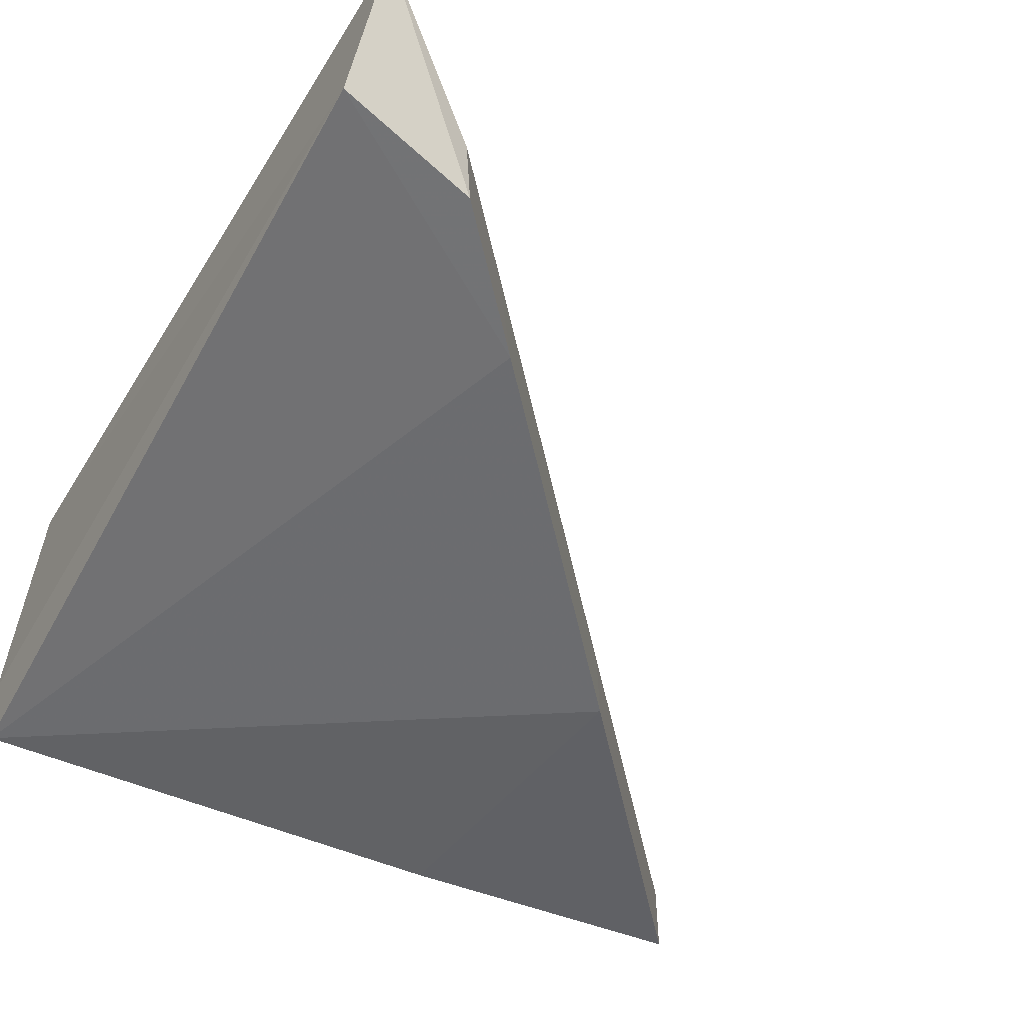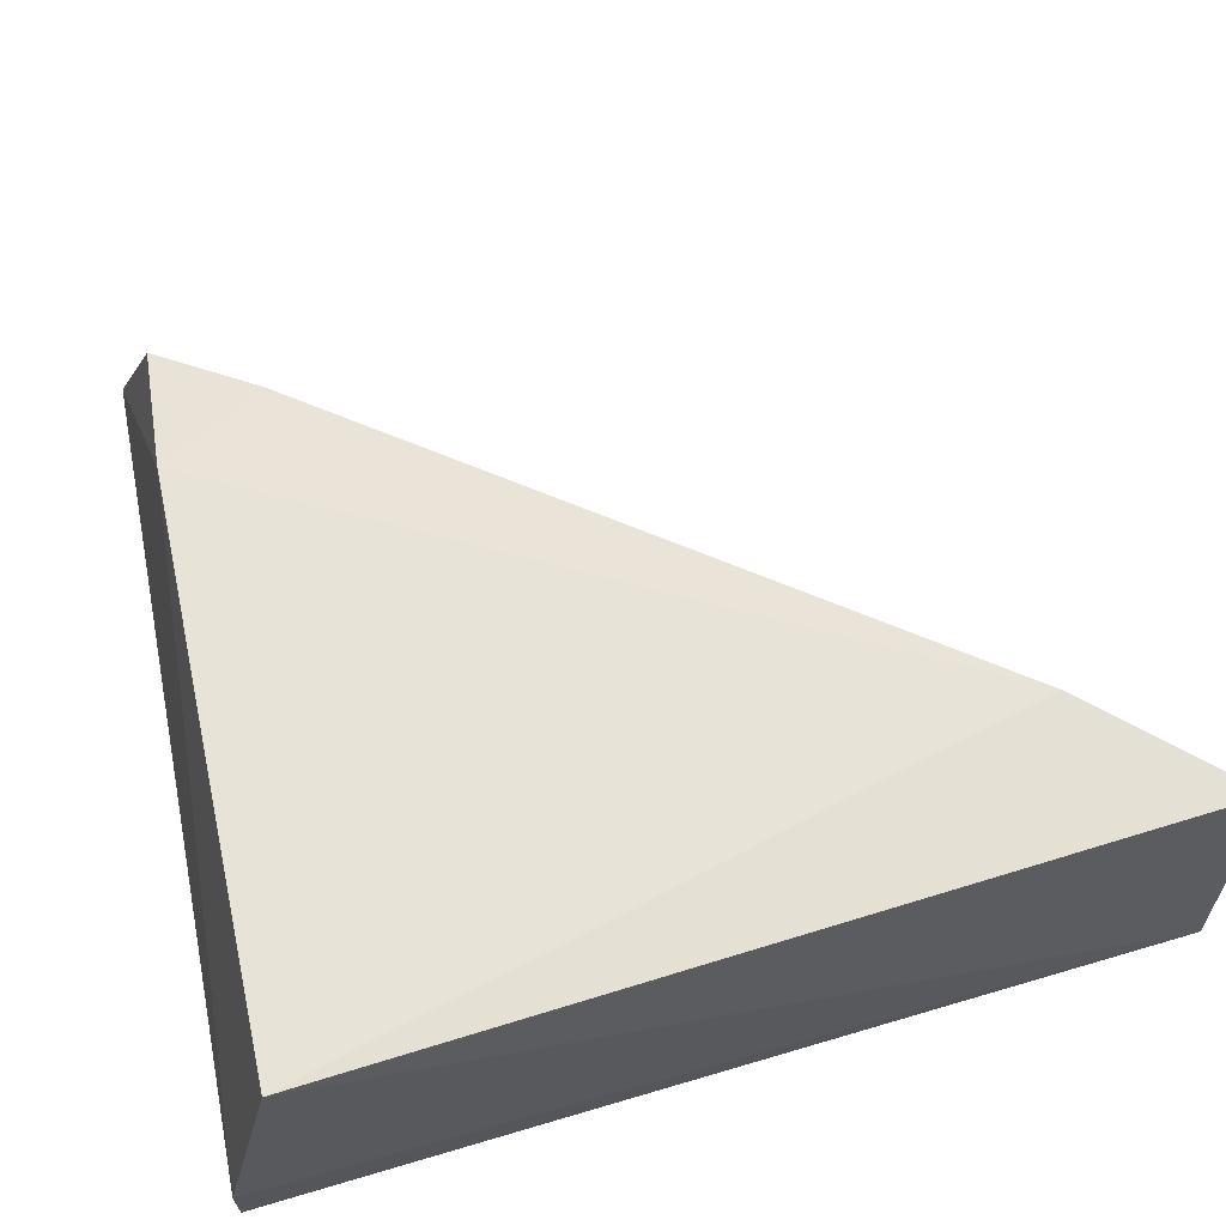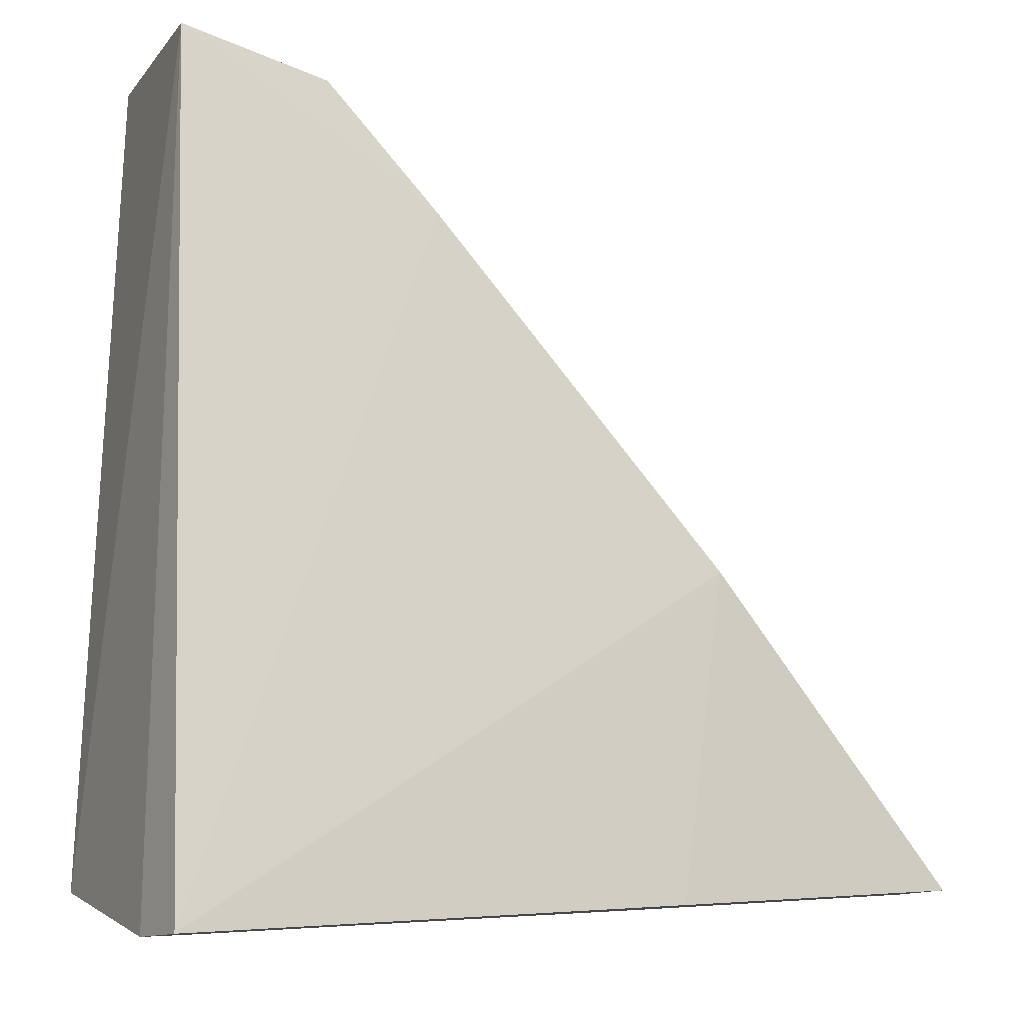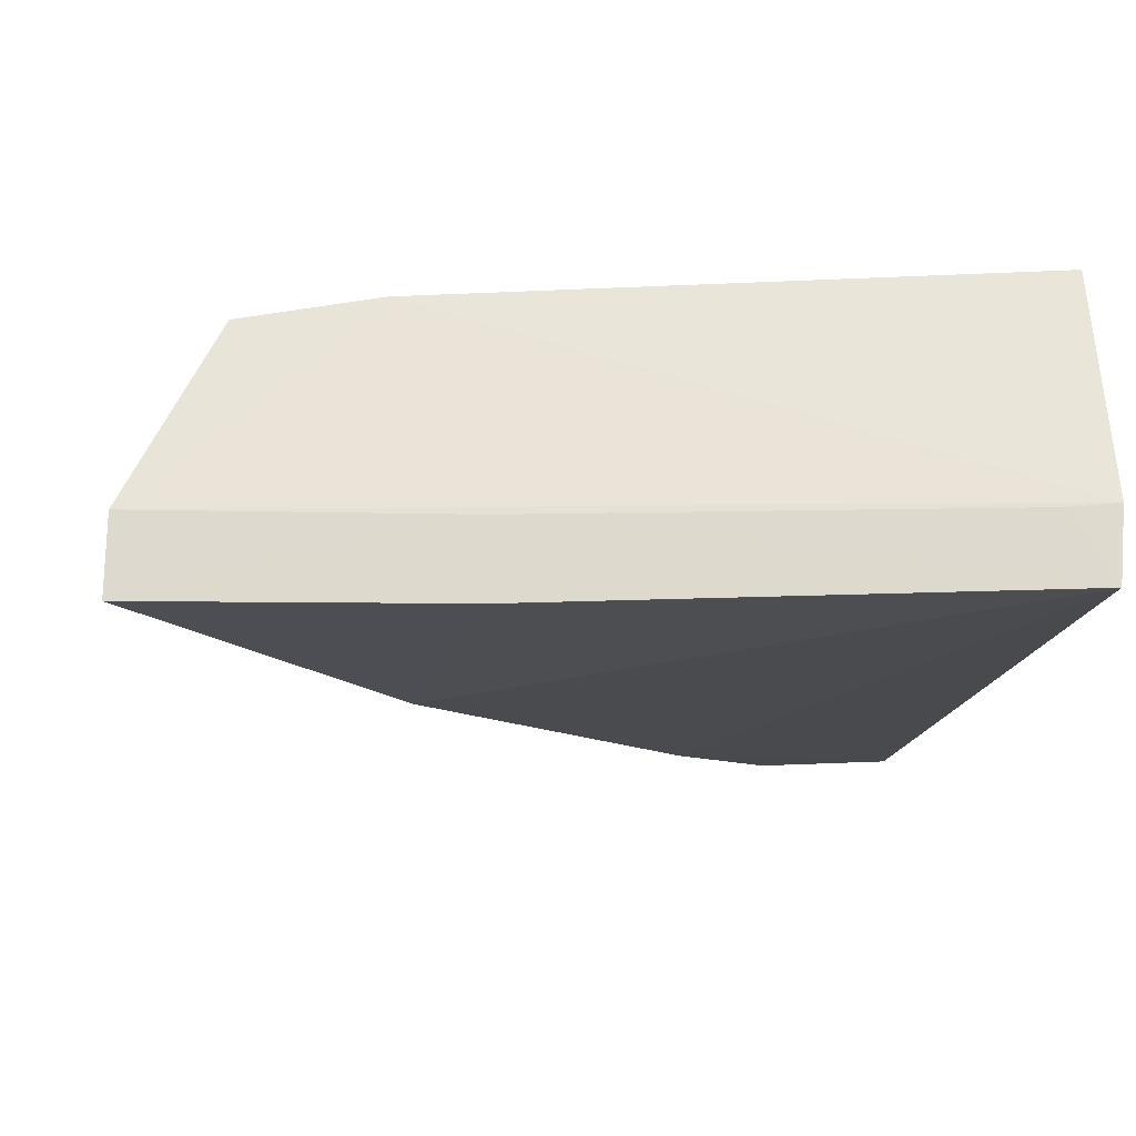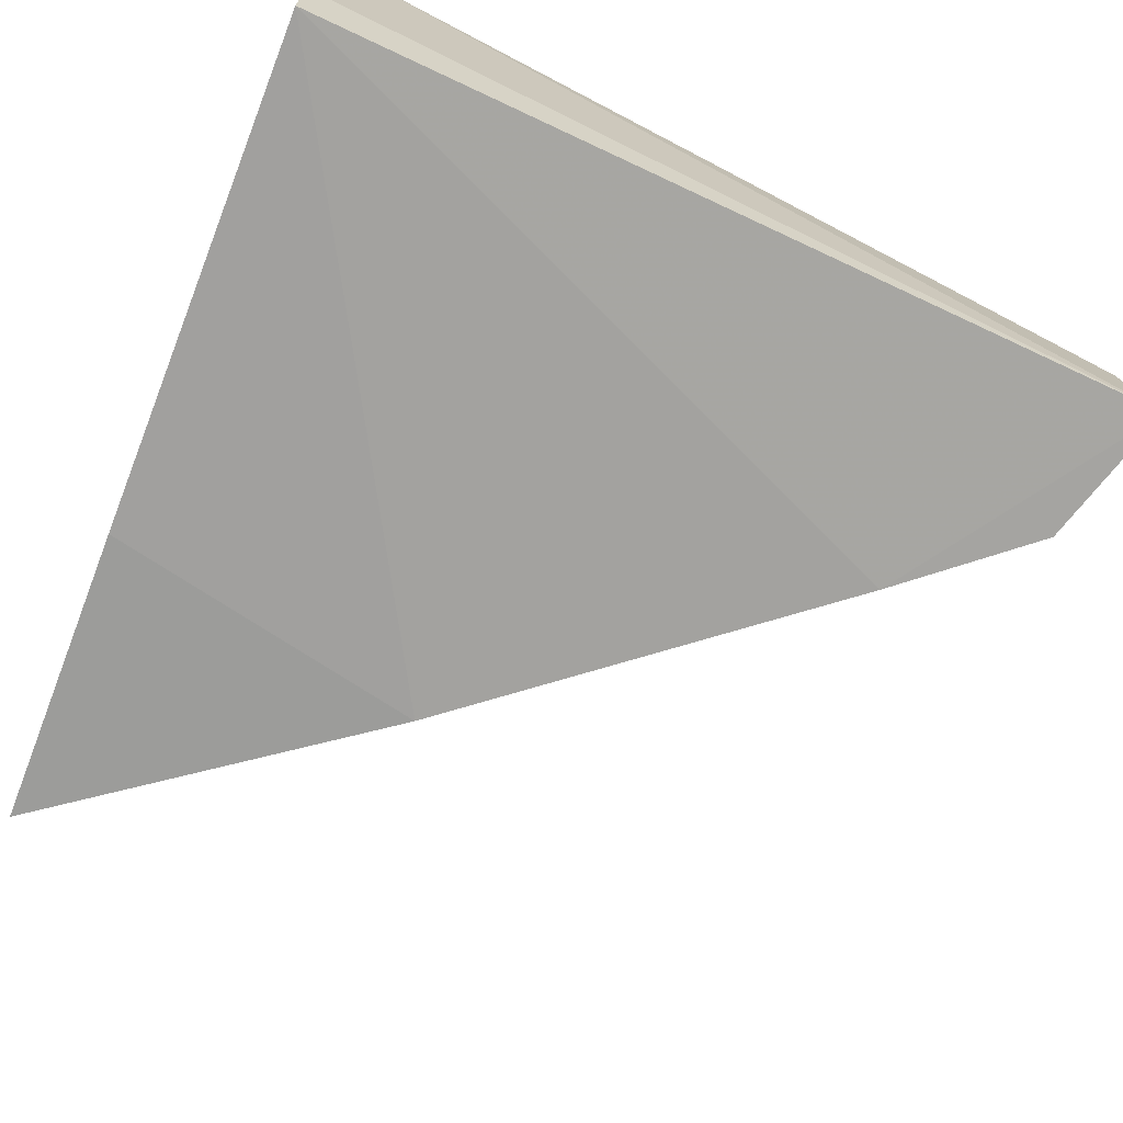
<metadata>
{"format":"obj","ext":"obj","renderer":"f3d","projection":"perspective","resolution":1024,"background":"white","views":[{"elev":-49.3,"azim":151.3,"up":"+Z"},{"elev":63.1,"azim":74.3,"up":"+Z"},{"elev":-13.3,"azim":152.8,"up":"+Y"},{"elev":-17.7,"azim":-5.6,"up":"+Z"},{"elev":-70.1,"azim":64.1,"up":"+Z"}]}
</metadata>
<code>
v -0.2332 -0.3632 -0.3072
v -0.2354 -0.3634 -0.331
v -0.2348 -0.07821 -0.3107
v -0.2428 -0.07132 -0.2322
v -0.4997 -0.3428 -0.3113
v -0.2345 -0.3458 -0.2323
v -0.4003 -0.3507 -0.3121
v -0.4158 -0.2433 -0.3359
v -0.428 -0.3357 -0.2444
v -0.5 -0.343 -0.3364
v -0.2481 -0.3623 -0.3088
v -0.3193 -0.132 -0.3233
v -0.2859 -0.115 -0.2302
v -0.4003 -0.3508 -0.3365
v -0.2829 -0.09048 -0.3163
v -0.4155 -0.2437 -0.3125
v -0.4713 -0.3311 -0.2511
v -0.2805 -0.08893 -0.2914
v -0.4463 -0.3002 -0.2452
v -0.3096 -0.122 -0.2974
v -0.4616 -0.3181 -0.2503
f 1 2 3
f 6 1 3
f 6 3 4
f 7 1 5
f 9 5 1
f 9 1 6
f 10 7 5
f 10 5 8
f 11 7 2
f 11 2 1
f 11 1 7
f 12 3 2
f 12 2 8
f 13 9 6
f 13 6 4
f 14 2 7
f 14 7 10
f 14 10 8
f 14 8 2
f 15 4 3
f 15 3 12
f 16 12 8
f 16 8 5
f 17 5 9
f 18 13 4
f 18 4 15
f 18 16 5
f 19 18 5
f 19 13 18
f 19 17 9
f 19 9 13
f 20 12 16
f 20 16 18
f 20 18 15
f 20 15 12
f 21 19 5
f 21 5 17
f 21 17 19

</code>
